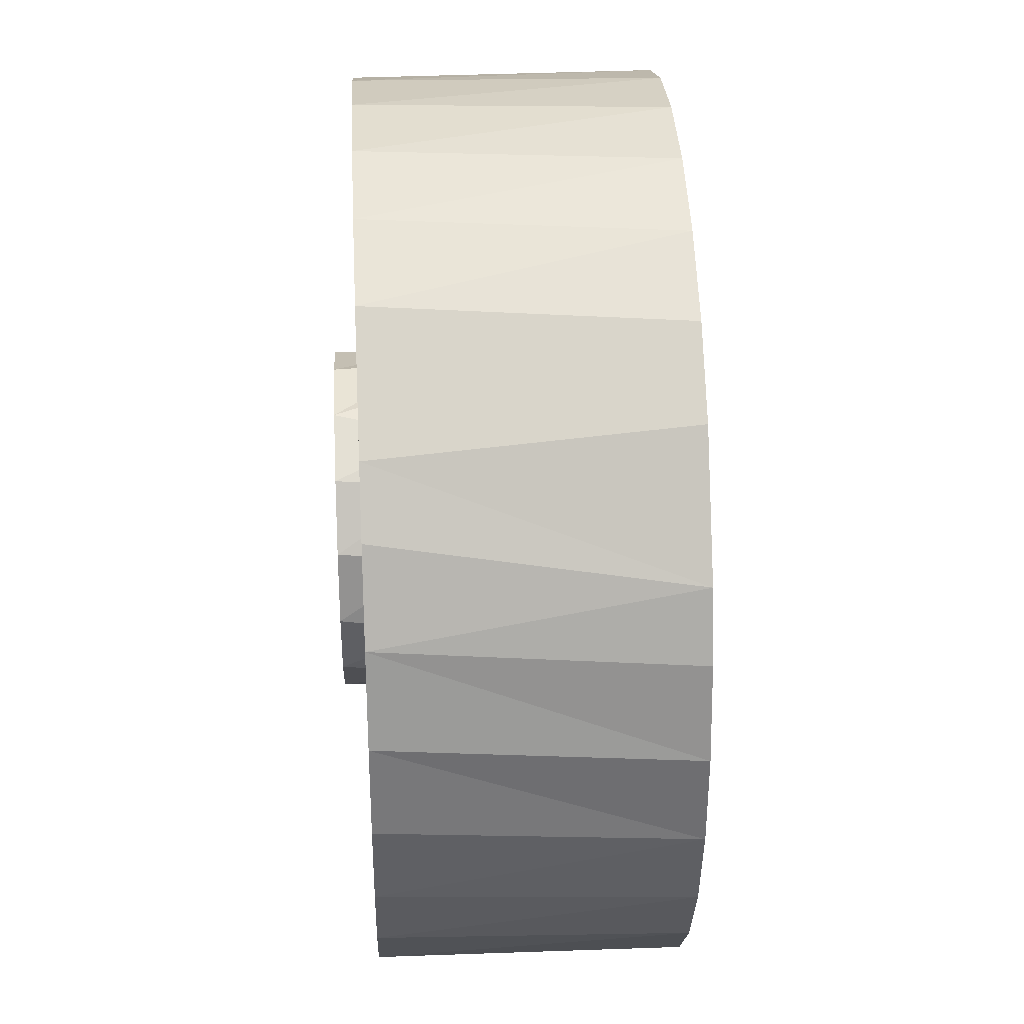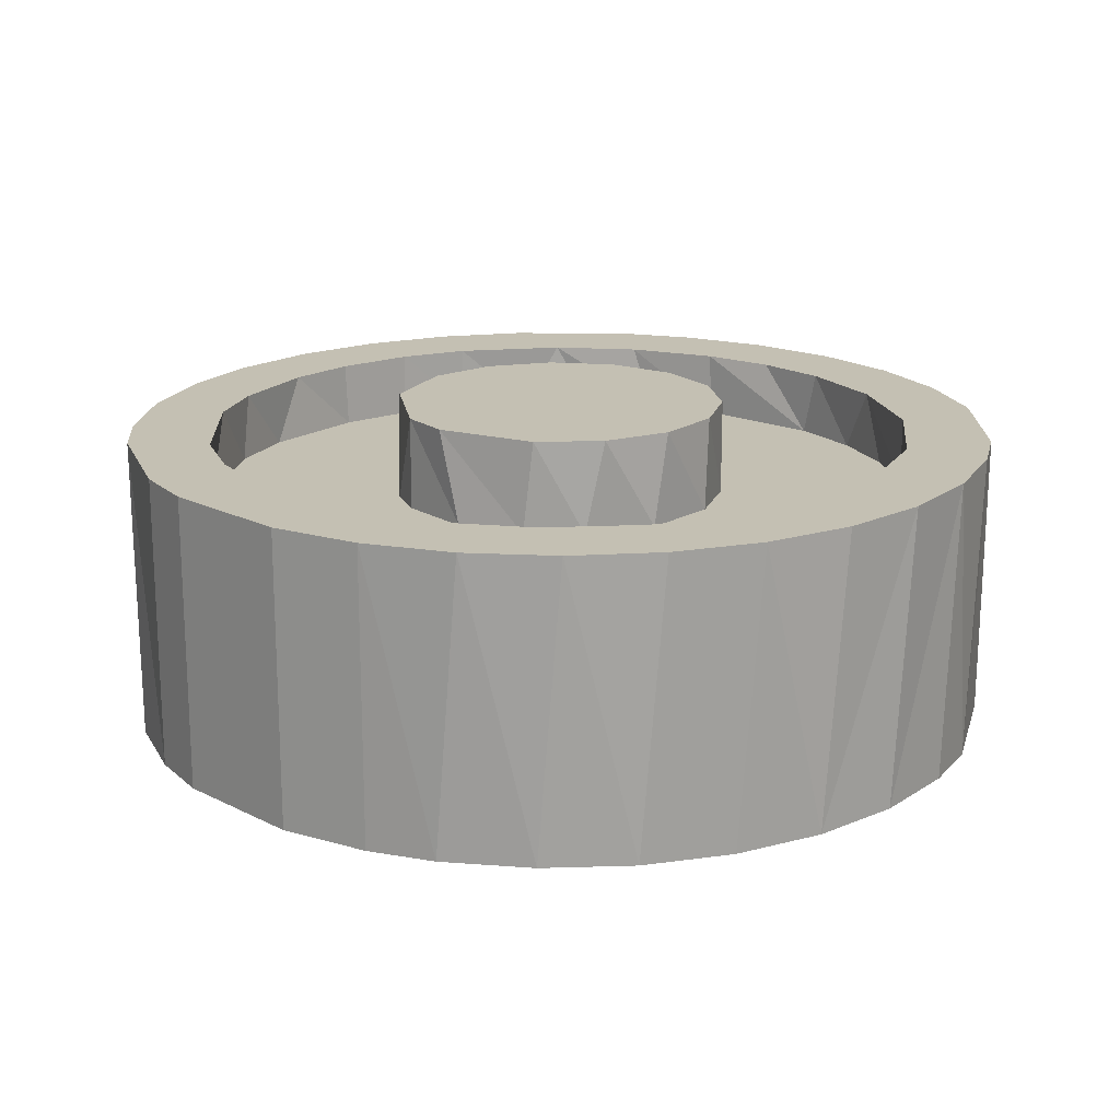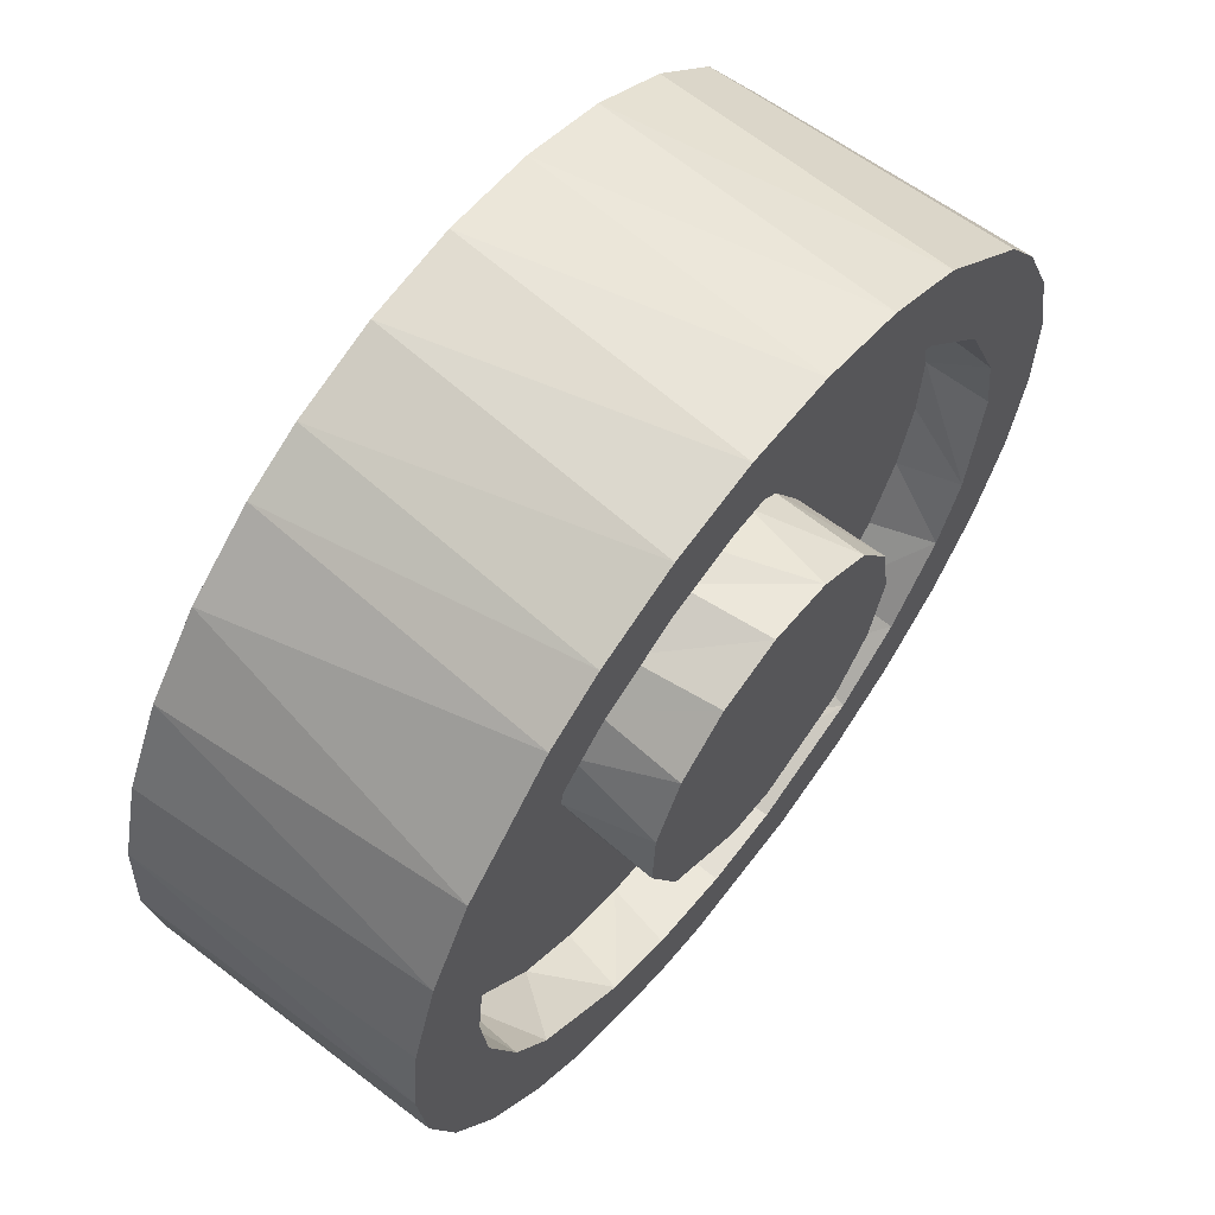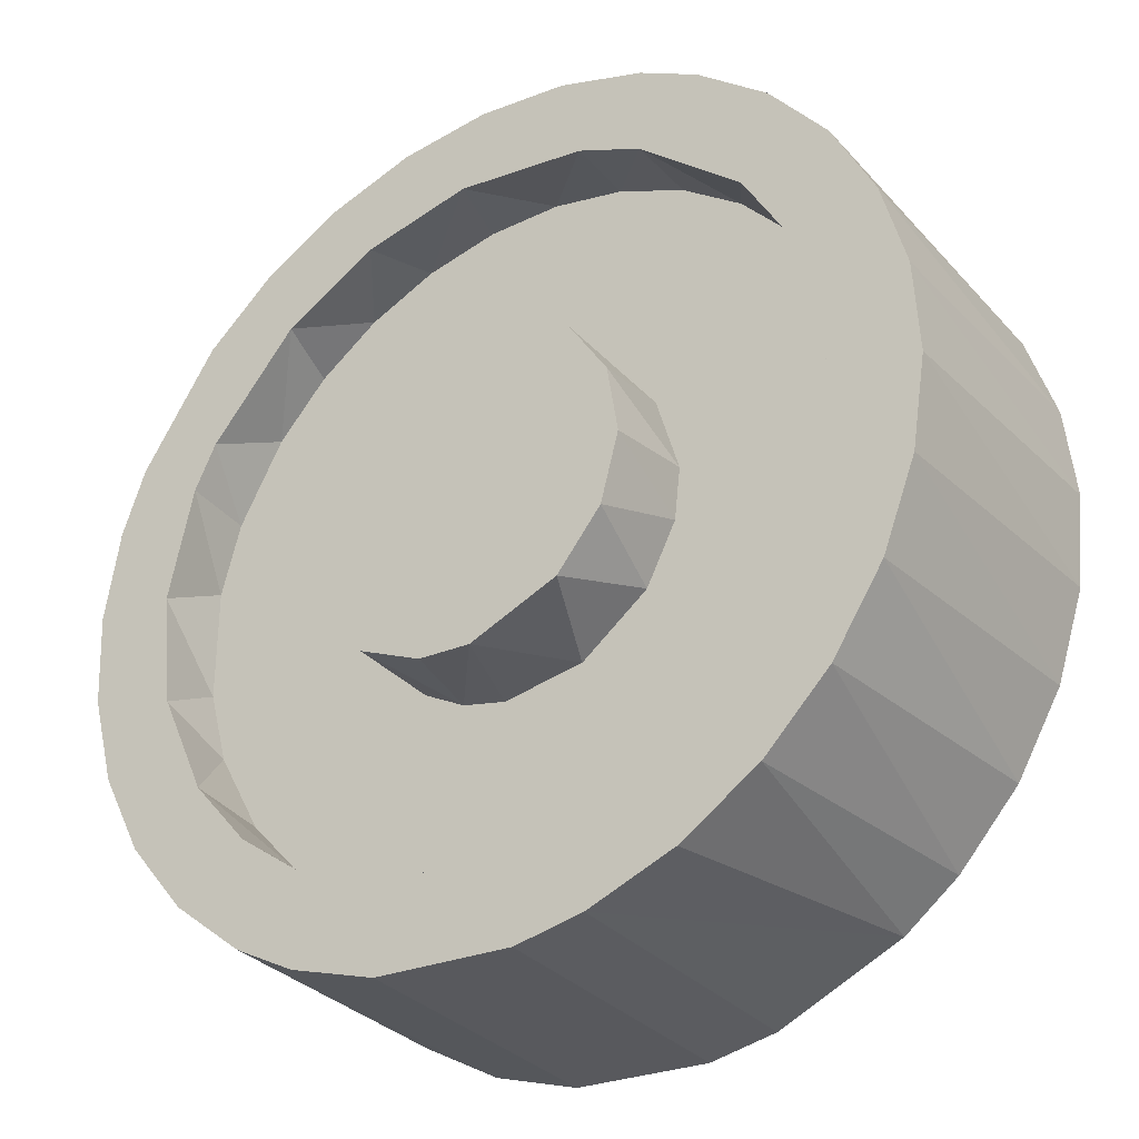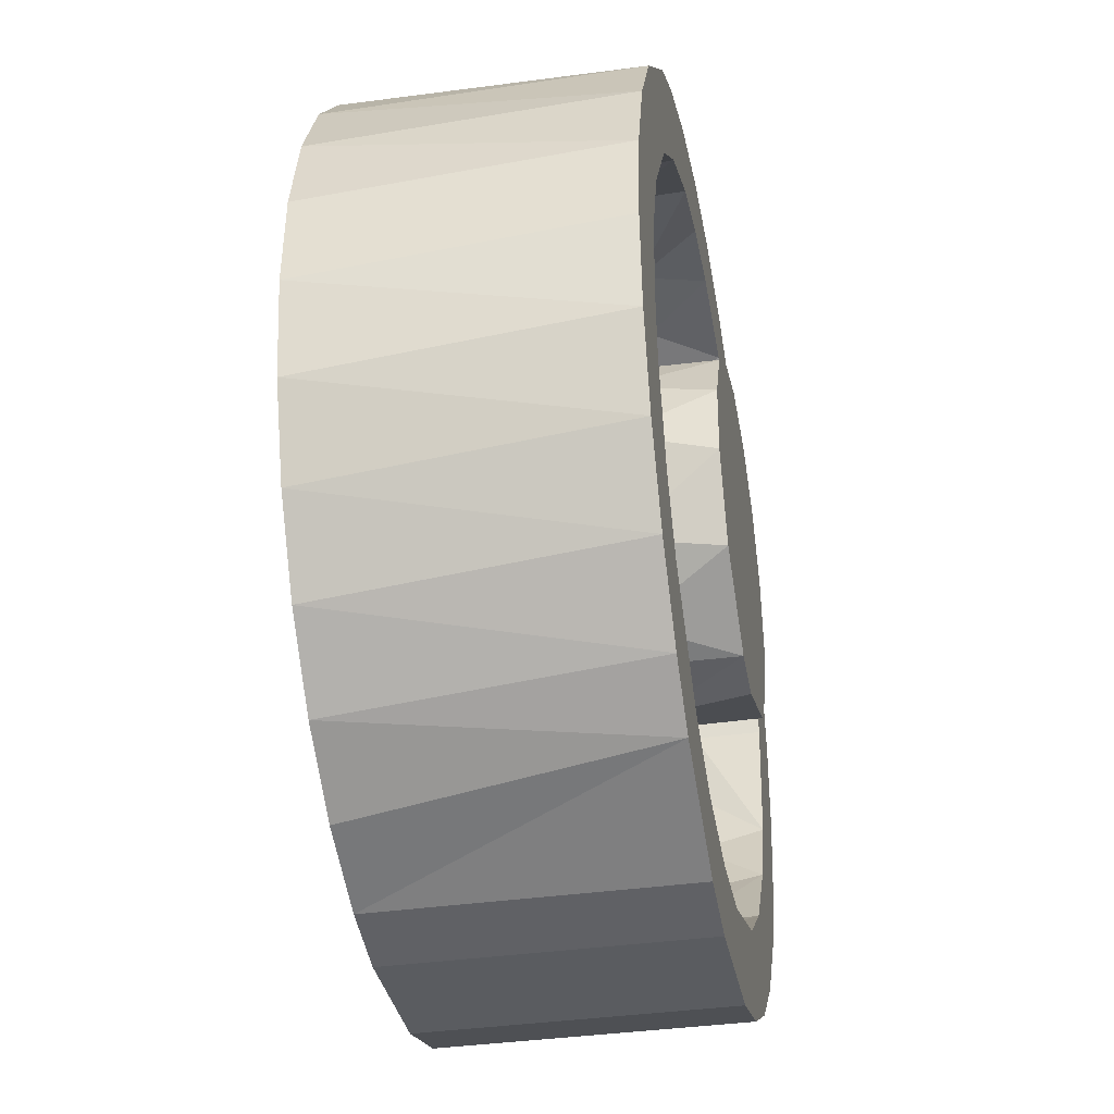
<metadata>
{"format":"obj","ext":"obj","renderer":"f3d","projection":"perspective","resolution":1024,"background":"white","views":[{"elev":32.8,"azim":86.8,"up":"+Y"},{"elev":18.0,"azim":47.6,"up":"+Z"},{"elev":63.1,"azim":-52.4,"up":"+Y"},{"elev":-31.8,"azim":-145.8,"up":"+Y"},{"elev":-36.8,"azim":-79.6,"up":"+Y"}]}
</metadata>
<code>
o Object.010
v 0.0729 -0.4361 0.1806
v 0.2207 -0.3831 0.1806
v 0.06931 -0.4367 0.09876
v -0.02269 -0.4415 0.09876
v 0.382 0.2189 0.09876
v 0.1717 -0.1162 0.09876
v 0.2207 -0.3831 -0.1806
v 0.1365 -0.4206 -0.09447
v 0.2207 -0.3831 -0.09447
v 0.2064 -0.01227 0.2136
v 0.1929 0.07244 0.2136
v -0.1599 0.1283 0.2136
v 0.2947 -0.4547 -0.1806
v 0.2202 -0.4952 -0.1806
v 0.5342 -0.08603 -0.1806
v -0.411 -0.1594 -0.09447
v -0.08032 -0.1913 -0.09447
v 0.01848 -0.2069 -0.09447
v -0.1599 -0.1313 0.2136
v 0.01117 -0.2075 0.2136
v -0.2034 -0.03375 0.2136
v 0.4404 0.02159 0.09876
v 0.4269 0.109 0.1806
v 0.4195 0.1347 0.09876
v -0.4307 0.09014 0.09876
v -0.4402 -0.005141 0.1806
v -0.4403 -0.001483 0.09876
v 0.3569 -0.2605 -0.09447
v 0.3569 0.2575 -0.09447
v -0.1358 0.4176 -0.09447
v 0.2952 0.326 -0.09447
v 0.402 0.3602 -0.1806
v 0.4941 0.2183 -0.1806
v 0.3838 0.2155 -0.1806
v 0.5379 0.05501 0.1806
v 0.4404 0.02159 0.1806
v 0.5379 -0.05797 0.1806
v 0.07312 -0.1945 -0.09447
v -0.22 0.3801 0.09876
v 0.2004 0.3912 0.09876
v 0.1583 0.4099 0.1806
v 0.1144 0.4242 0.09876
v 0.2952 -0.329 -0.09447
v -0.3296 -0.2934 -0.1806
v -0.4196 -0.3416 -0.1806
v -0.3831 -0.2184 -0.1806
v -0.3421 -0.2788 -0.09447
v -0.3923 -0.2015 -0.09447
v -0.3813 -0.2218 0.09876
v -0.1028 -0.1801 0.09876
v -0.1714 -0.1157 0.09876
v -0.02119 -0.2066 -0.2136
v -0.1294 -0.1618 -0.2136
v 0.1537 0.1365 -0.2136
v 0.298 -0.3263 -0.1806
v 0.3678 -0.2447 -0.1806
v 0.2202 -0.4952 0.1806
v 0.318 -0.4387 0.1806
v 0.5401 0.02681 -0.1806
v 0.4249 -0.1192 -0.1806
v 0.4404 0.02159 -0.1806
v -0.4349 -0.07042 -0.09447
v -0.1621 -0.1285 -0.09447
v 0.1245 -0.1662 -0.09447
v 0.4118 -0.1594 -0.09447
v 0.02728 0.4383 -0.1806
v 0.1619 0.4084 -0.1806
v 0.1365 0.4176 -0.09447
v 0.1641 -0.1268 -0.09447
v 0.4356 -0.07041 -0.09447
v -0.1358 0.4176 -0.1806
v -0.04569 0.4368 -0.09447
v -0.1358 0.4176 0.09876
v 0.4684 -0.2717 0.1806
v 0.5144 -0.1685 0.1806
v 0.3837 -0.2186 0.1806
v 0.1842 -0.09513 0.2136
v -0.1989 0.05191 0.2136
v -0.4307 -0.0931 -0.1806
v 0.2777 0.341 -0.1806
v -0.4812 -0.2468 -0.1806
v -0.5217 -0.1414 -0.1806
v -0.1834 -0.09513 -0.2136
v -0.2056 -0.01228 -0.2136
v 0.01117 0.2045 -0.2136
v 0.203 -0.03979 -0.09447
v 0.1127 -0.5301 -0.1806
v -0.5401 -0.001482 0.1806
v -0.4307 -0.0931 0.1806
v -0.4298 0.0937 0.1806
v -0.5283 0.1109 0.1806
v 0.4684 0.2688 0.1806
v 0.4204 0.3386 0.1806
v 0.2777 0.341 0.1806
v 0.2207 0.3802 -0.09447
v -0.2769 -0.3439 0.09876
v -0.1997 -0.3941 0.09876
v 0.1462 0.1444 0.2136
v -0.09327 0.1823 0.2136
v -0.2166 0.382 -0.1806
v -0.5042 0.1922 -0.1806
v -0.4529 0.2929 -0.1806
v -0.3818 0.3807 -0.1806
v -0.2945 0.326 0.09876
v -0.3561 0.2575 0.09876
v -0.4022 0.1778 0.09876
v 0.04326 -0.2032 -0.2136
v 0.1966 0.06226 -0.2136
v -0.22 -0.3831 0.1806
v -0.06857 -0.4367 -0.1806
v -0.05612 -0.539 -0.1806
v -0.1395 -0.5235 -0.1806
v 0.2055 -0.02304 -0.2136
v 0.1107 -0.428 -0.1806
v 0.2064 0.006265 -0.09447
v 0.04644 0.4368 -0.09447
v 0.4205 -0.1341 0.1806
v 0.1199 -0.1696 0.09876
v 0.07429 0.1911 -0.2136
v 0.1793 0.1012 -0.09447
v -0.4369 0.3162 0.1806
v -0.3271 0.2934 0.1806
v -0.3173 0.4358 0.1806
v 0.1127 -0.5301 0.1806
v -0.3613 -0.4031 0.1806
v 0.04643 -0.4397 -0.09447
v -0.245 0.4801 0.1806
v -0.04932 0.4363 0.1806
v 0.04278 0.4371 0.1806
v -0.2769 -0.3439 -0.09447
v 0.1583 -0.4129 0.09876
v 0.4356 0.06746 -0.09447
v -0.1392 0.4164 0.1806
v -0.2426 0.366 0.1806
v 0.5224 0.1384 -0.1806
v -0.294 0.4518 -0.1806
v -0.05612 -0.539 0.1806
v -0.294 -0.4547 0.1806
v 0.1957 0.06456 0.09876
v 0.1529 0.1373 0.09876
v -0.05408 -0.2004 0.09876
v 0.1292 0.1596 -0.09447
v -0.1323 -0.4216 0.1806
v -0.02634 -0.4413 0.1806
v -0.02791 0.5382 0.1806
v 0.1941 0.5031 0.1806
v 0.08492 0.5323 0.1806
v 0.5144 0.1655 0.1806
v 0.02344 0.4386 0.09876
v -0.5334 0.08306 -0.1806
v 0.4118 0.1564 -0.09447
v -0.5393 -0.02977 -0.1806
v 0.08106 0.1883 -0.09447
v 0.3719 0.2354 0.1806
v -0.07355 0.1911 -0.2136
v 0.1127 0.5272 -0.1806
v 0.2202 0.4923 -0.1806
v -0.01773 0.2039 -0.09447
v 0.07429 0.1911 0.2136
v -0.01042 0.2045 0.2136
v -0.4397 0.02158 -0.09447
v -0.04569 -0.4397 -0.09447
v 0.4103 0.16 -0.1806
v -0.1997 -0.3941 -0.09447
v -0.4369 -0.3192 0.1806
v -0.3397 -0.4215 -0.1806
v -0.2586 -0.358 -0.1806
v -0.245 -0.483 -0.1806
v 0.2777 0.341 0.09876
v 0.1302 -0.1618 0.2136
v -0.4934 0.2183 0.1806
v -0.1137 -0.4271 0.09876
v -0.4342 0.07124 -0.1806
v -0.4095 0.16 -0.1806
v -0.4253 0.1126 -0.09447
v -0.3561 0.2575 -0.09447
v -0.3444 0.2728 -0.1806
v -0.2945 0.326 -0.09447
v -0.1984 -0.0563 -0.09447
v -0.2057 0.007802 -0.09447
v -0.1575 -0.4129 -0.1806
v -0.2194 0.4923 -0.1806
v 0.2947 0.4518 0.1806
v 0.2044 -0.03164 0.09876
v -0.1881 0.08242 0.09876
v -0.1529 0.1365 0.09876
v -0.1038 0.1765 0.09876
v -0.4022 0.1778 0.1806
v 0.5049 -0.1952 -0.1806
v 0.4356 -0.07041 0.09876
v -0.1395 -0.5235 0.1806
v -0.1775 0.1029 -0.09447
v -0.1458 0.144 -0.09447
v -0.1395 0.5206 0.1806
v 0.04086 -0.2037 0.09876
v -0.1922 0.07244 -0.2136
v -0.02067 0.2037 0.09876
v 0.3093 -0.3156 0.1806
v 0.03116 0.2025 0.09876
v 0.1035 0.1772 0.09876
v -0.3905 -0.2048 0.1806
v -0.4187 -0.1377 0.09876
v -0.09531 0.1812 -0.09447
v -0.112 0.5272 -0.1806
v 0.000374 0.539 -0.1806
v -0.3421 -0.2788 0.1806
v -0.4934 -0.2213 0.1806
v -0.1455 0.1444 -0.2136
v 0.402 -0.3631 0.1806
v 0.4118 -0.1594 0.09876
v 0.3699 -0.2415 0.09876
v 0.3825 -0.3836 -0.1806
v 0.318 0.4358 -0.1806
v -0.22 0.3801 -0.09447
v 0.4536 -0.2958 -0.1806
v 0.312 -0.3131 0.09876
v 0.2404 -0.3711 0.09876
v -0.5283 -0.1138 0.1806
v -0.05302 -0.2007 0.2136
v 0.1216 -0.1684 -0.2136
v 0.179 -0.1046 -0.2136
v -0.2059 -0.000236 0.09876
f 1 2 3
f 4 5 6
f 7 8 9
f 10 11 12
f 13 14 15
f 16 17 18
f 19 20 21
f 22 23 24
f 25 26 27
f 28 16 18
f 29 30 31
f 32 33 34
f 35 36 37
f 28 18 38
f 27 39 25
f 40 41 42
f 43 16 28
f 44 45 46
f 47 44 46
f 46 48 47
f 49 50 51
f 47 48 9
f 52 53 54
f 55 7 9
f 56 14 55
f 1 57 58
f 59 60 61
f 16 62 63
f 28 38 64
f 65 28 64
f 48 16 43
f 66 67 68
f 65 64 69
f 61 60 70
f 2 1 58
f 30 71 72
f 73 39 27
f 74 75 76
f 21 77 78
f 16 79 62
f 16 46 79
f 34 29 80
f 59 14 56
f 46 81 82
f 83 84 85
f 35 23 36
f 65 69 86
f 87 7 55
f 31 80 29
f 26 88 89
f 90 91 26
f 91 88 26
f 92 93 94
f 95 80 31
f 50 96 97
f 11 98 99
f 100 71 30
f 101 102 103
f 30 72 31
f 31 72 95
f 70 65 86
f 104 105 106
f 56 28 65
f 107 52 108
f 96 109 97
f 110 111 112
f 113 107 108
f 111 114 7
f 70 86 115
f 116 66 68
f 55 9 43
f 9 48 43
f 117 37 36
f 118 4 6
f 119 83 85
f 70 115 120
f 121 122 123
f 124 57 125
f 8 114 126
f 127 128 129
f 126 130 8
f 2 131 3
f 132 70 120
f 73 133 134
f 135 59 61
f 123 134 133
f 134 123 122
f 134 122 39
f 136 101 103
f 117 76 75
f 137 124 138
f 45 81 46
f 139 5 140
f 97 141 50
f 55 14 87
f 132 120 142
f 39 122 104
f 143 125 144
f 145 146 147
f 39 104 25
f 148 23 35
f 25 104 106
f 42 129 149
f 4 143 144
f 150 101 136
f 151 132 142
f 82 152 79
f 151 142 153
f 70 60 65
f 15 14 59
f 5 23 154
f 85 84 155
f 156 157 66
f 153 158 151
f 98 159 160
f 79 161 62
f 114 162 126
f 94 93 41
f 33 61 163
f 162 164 126
f 23 148 154
f 165 125 143
f 166 167 168
f 5 169 140
f 20 170 21
f 114 111 110
f 33 135 61
f 171 91 90
f 162 114 110
f 172 109 143
f 165 143 109
f 41 129 42
f 173 174 175
f 176 177 178
f 169 41 40
f 99 98 160
f 78 10 12
f 84 179 180
f 179 161 180
f 181 112 168
f 174 177 176
f 131 22 3
f 174 182 177
f 183 127 129
f 184 5 139
f 132 61 70
f 56 55 43
f 149 49 185
f 72 116 95
f 149 185 186
f 97 109 172
f 97 172 141
f 161 179 62
f 25 90 26
f 12 11 99
f 149 186 187
f 105 188 106
f 6 5 184
f 42 149 187
f 189 13 15
f 117 36 22
f 190 117 22
f 154 92 94
f 191 137 138
f 192 176 193
f 194 183 145
f 195 4 118
f 66 157 67
f 84 196 155
f 181 164 162
f 42 187 197
f 2 58 198
f 162 110 181
f 22 24 3
f 7 87 111
f 199 200 40
f 60 56 65
f 42 197 199
f 40 42 199
f 75 37 117
f 89 201 202
f 168 167 181
f 108 52 54
f 193 176 203
f 46 82 79
f 129 128 149
f 181 167 164
f 24 23 5
f 204 205 71
f 129 41 183
f 206 207 165
f 28 56 43
f 155 196 208
f 110 112 181
f 209 198 58
f 32 34 80
f 54 53 119
f 93 183 41
f 210 211 76
f 212 13 189
f 127 133 128
f 133 149 128
f 210 117 190
f 213 32 80
f 4 144 1
f 202 149 27
f 27 89 202
f 90 188 171
f 206 201 207
f 79 173 161
f 141 172 195
f 165 109 206
f 76 117 210
f 176 178 151
f 66 205 156
f 178 214 29
f 149 73 27
f 149 133 73
f 71 205 66
f 188 90 106
f 167 130 164
f 182 150 136
f 17 16 63
f 53 83 119
f 72 71 66
f 215 212 189
f 216 210 217
f 104 122 105
f 152 150 182
f 206 96 49
f 163 132 151
f 217 198 216
f 77 10 78
f 152 182 174
f 151 178 29
f 151 29 34
f 163 151 34
f 33 163 34
f 173 175 161
f 192 196 180
f 26 89 27
f 72 66 116
f 169 40 200
f 175 180 161
f 211 210 216
f 154 148 92
f 133 127 123
f 144 57 1
f 201 218 207
f 173 152 174
f 210 190 217
f 143 4 172
f 219 20 19
f 130 167 44
f 46 16 48
f 214 100 30
f 167 166 44
f 209 76 198
f 195 172 4
f 125 57 144
f 96 206 109
f 177 100 178
f 100 214 178
f 217 2 198
f 217 131 2
f 177 204 100
f 24 5 4
f 44 47 130
f 220 107 113
f 182 204 177
f 217 22 131
f 127 183 194
f 95 116 68
f 221 220 113
f 171 188 121
f 95 67 80
f 213 80 67
f 49 222 185
f 68 67 95
f 5 94 169
f 8 47 9
f 130 47 8
f 49 51 222
f 49 149 202
f 201 49 202
f 59 56 60
f 170 77 21
f 203 176 158
f 216 198 76
f 5 154 94
f 176 192 175
f 183 146 145
f 163 61 132
f 190 22 217
f 106 90 25
f 122 121 188
f 201 206 49
f 216 76 211
f 105 122 188
f 50 49 96
f 7 114 8
f 169 94 41
f 175 174 176
f 4 1 3
f 73 134 39
f 45 44 166
f 89 218 201
f 157 213 67
f 164 130 126
f 176 151 158
f 140 169 200
f 218 89 88
f 214 30 29
f 63 62 179
f 3 24 4
f 79 152 173
f 196 84 180
f 209 74 76
f 36 23 22
f 71 100 204
f 180 175 192
f 138 124 125
f 102 121 103
f 123 136 103
f 121 123 103
f 101 171 102
f 102 171 121
f 87 57 124
f 13 57 14
f 59 35 15
f 88 91 150
f 13 58 57
f 59 148 35
f 32 93 33
f 156 146 157
f 93 92 33
f 81 207 82
f 111 137 112
f 58 13 212
f 207 218 82
f 14 57 87
f 112 137 191
f 35 37 15
f 45 165 81
f 91 171 101
f 148 135 33
f 92 148 33
f 189 75 74
f 15 37 75
f 205 145 147
f 112 191 138
f 156 147 146
f 81 165 207
f 15 75 189
f 204 194 145
f 87 124 111
f 145 205 204
f 32 183 93
f 147 156 205
f 136 127 182
f 152 88 150
f 212 209 58
f 189 74 215
f 111 124 137
f 148 59 135
f 136 123 127
f 168 138 166
f 138 168 112
f 74 209 215
f 45 125 165
f 182 194 204
f 127 194 182
f 150 91 101
f 215 209 212
f 166 125 45
f 157 183 213
f 82 218 152
f 157 146 183
f 213 183 32
f 152 218 88
f 138 125 166
f 197 187 160
f 159 98 200
f 199 197 159
f 77 6 184
f 99 187 186
f 11 10 139
f 11 139 140
f 160 187 99
f 139 10 184
f 184 10 77
f 12 99 186
f 200 199 159
f 11 140 98
f 160 159 197
f 140 200 98
f 119 85 158
f 208 196 192
f 85 155 203
f 142 120 54
f 155 208 193
f 54 119 153
f 208 192 193
f 155 193 203
f 158 153 119
f 203 158 85
f 153 142 54
f 52 18 17
f 52 38 18
f 83 63 179
f 38 220 64
f 63 83 53
f 64 220 69
f 113 108 120
f 221 86 69
f 84 83 179
f 113 120 115
f 52 17 53
f 38 52 107
f 86 113 115
f 220 38 107
f 53 17 63
f 108 54 120
f 113 86 221
f 69 220 221
f 51 50 19
f 219 19 50
f 195 118 20
f 6 170 118
f 78 12 185
f 222 78 185
f 185 12 186
f 51 19 21
f 170 20 118
f 195 219 141
f 195 20 219
f 50 141 219
f 6 77 170
f 21 222 51
f 21 78 222

</code>
